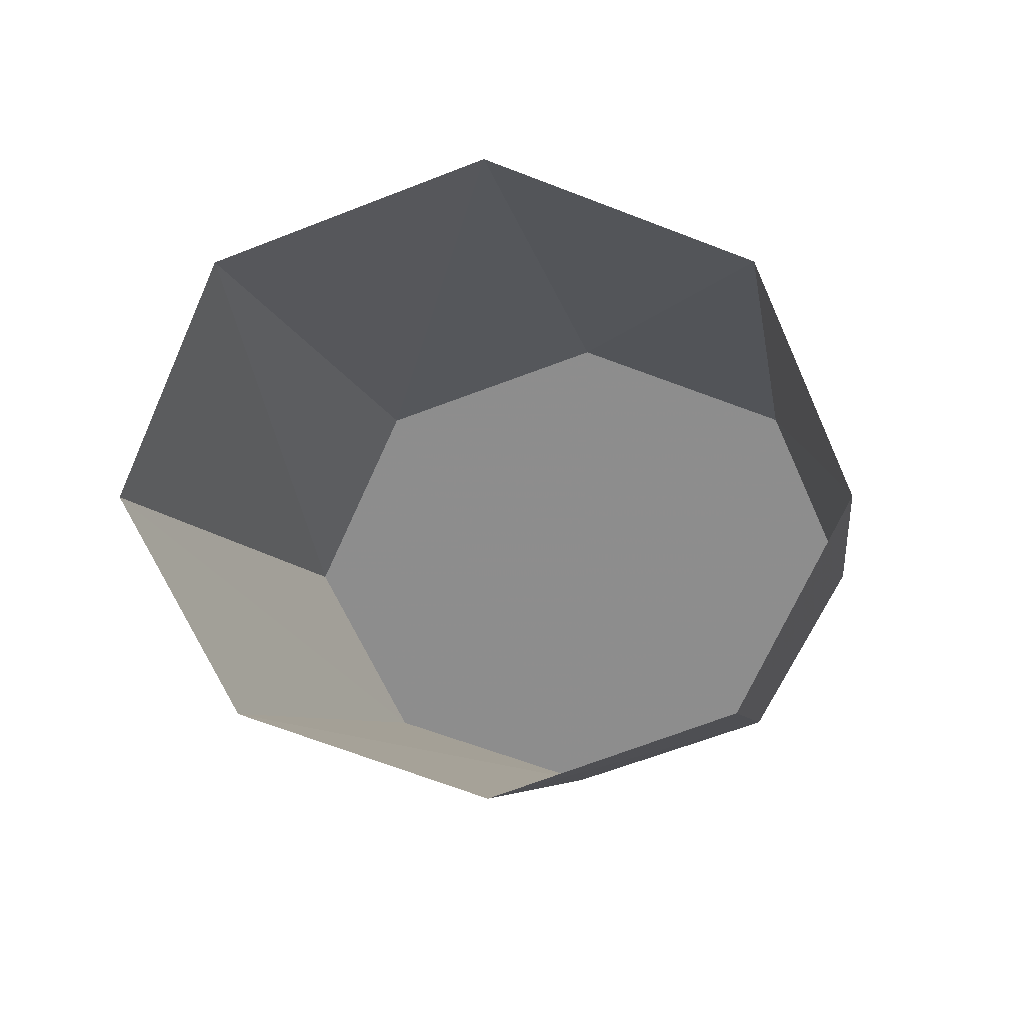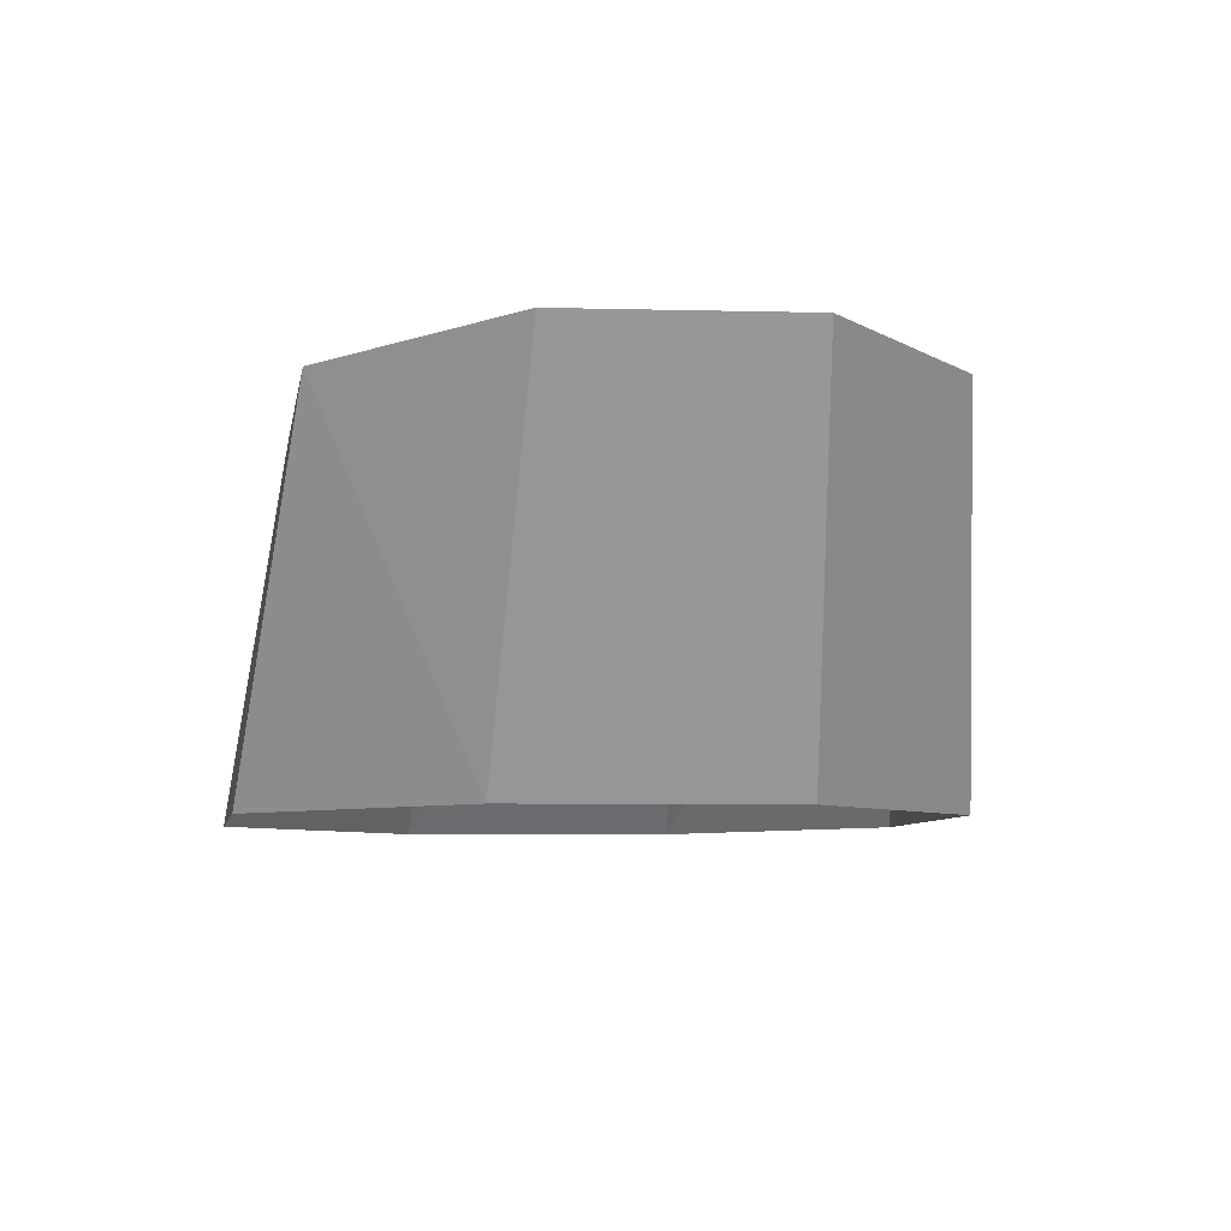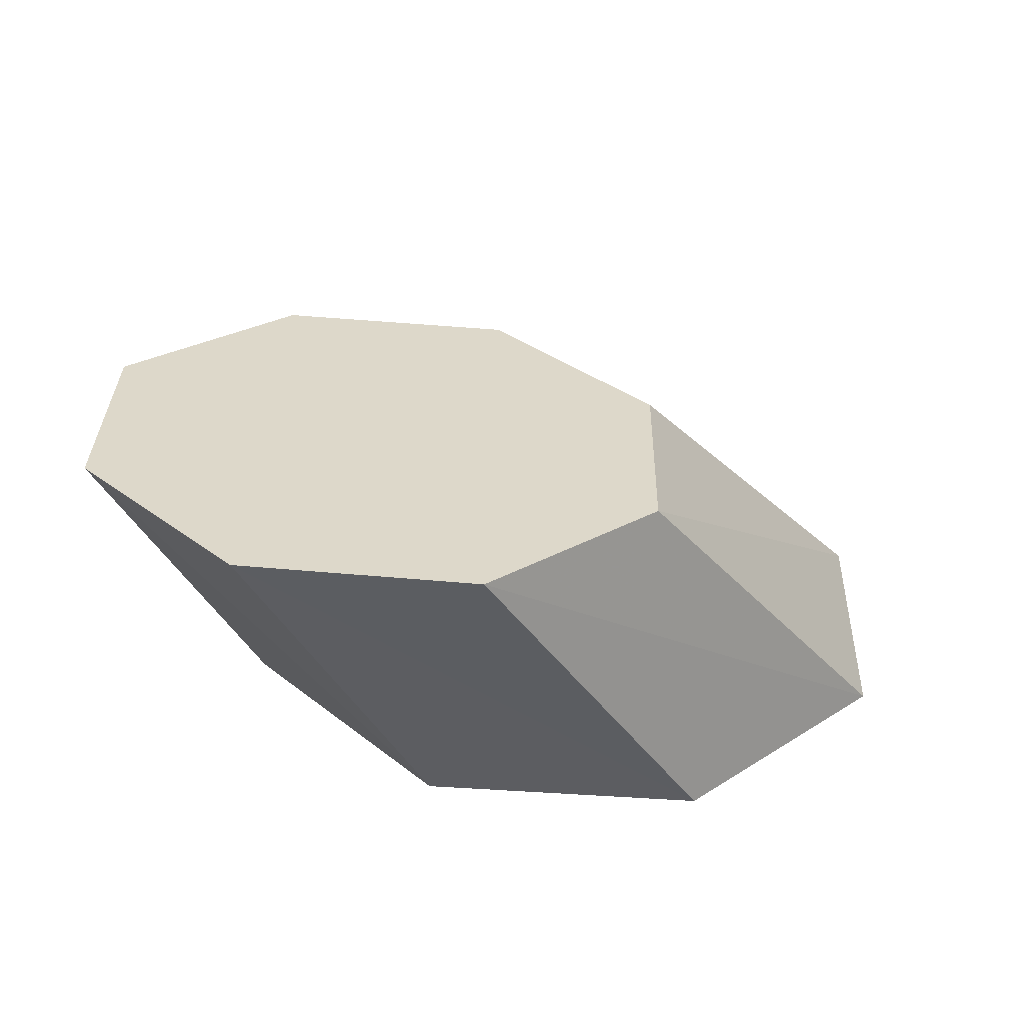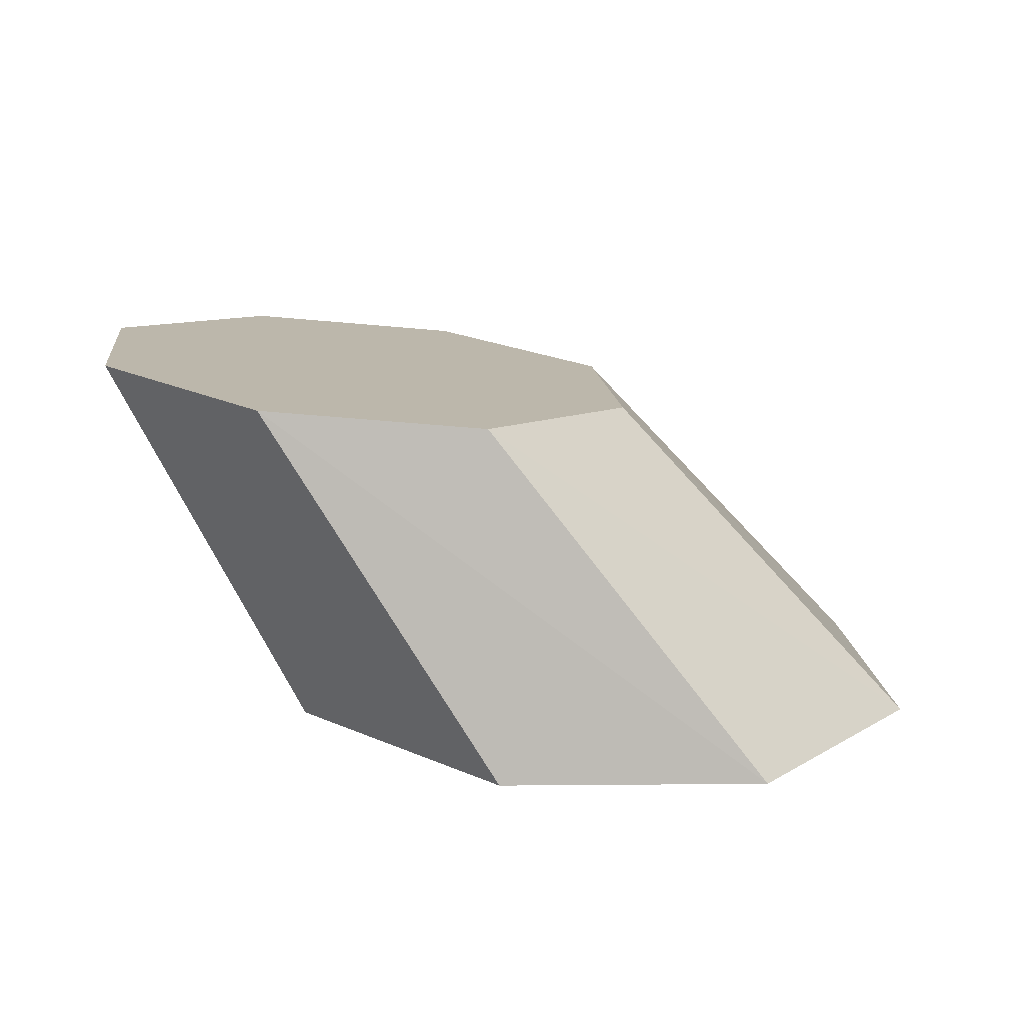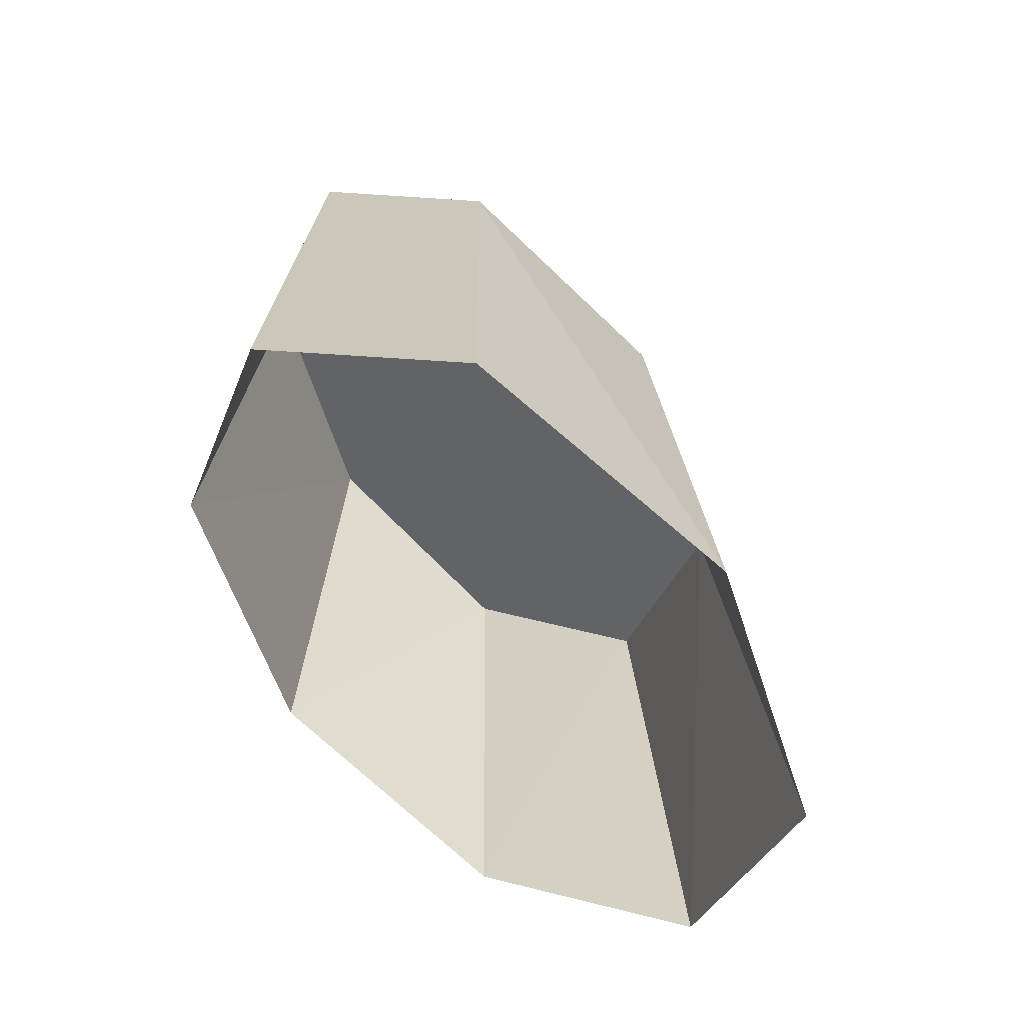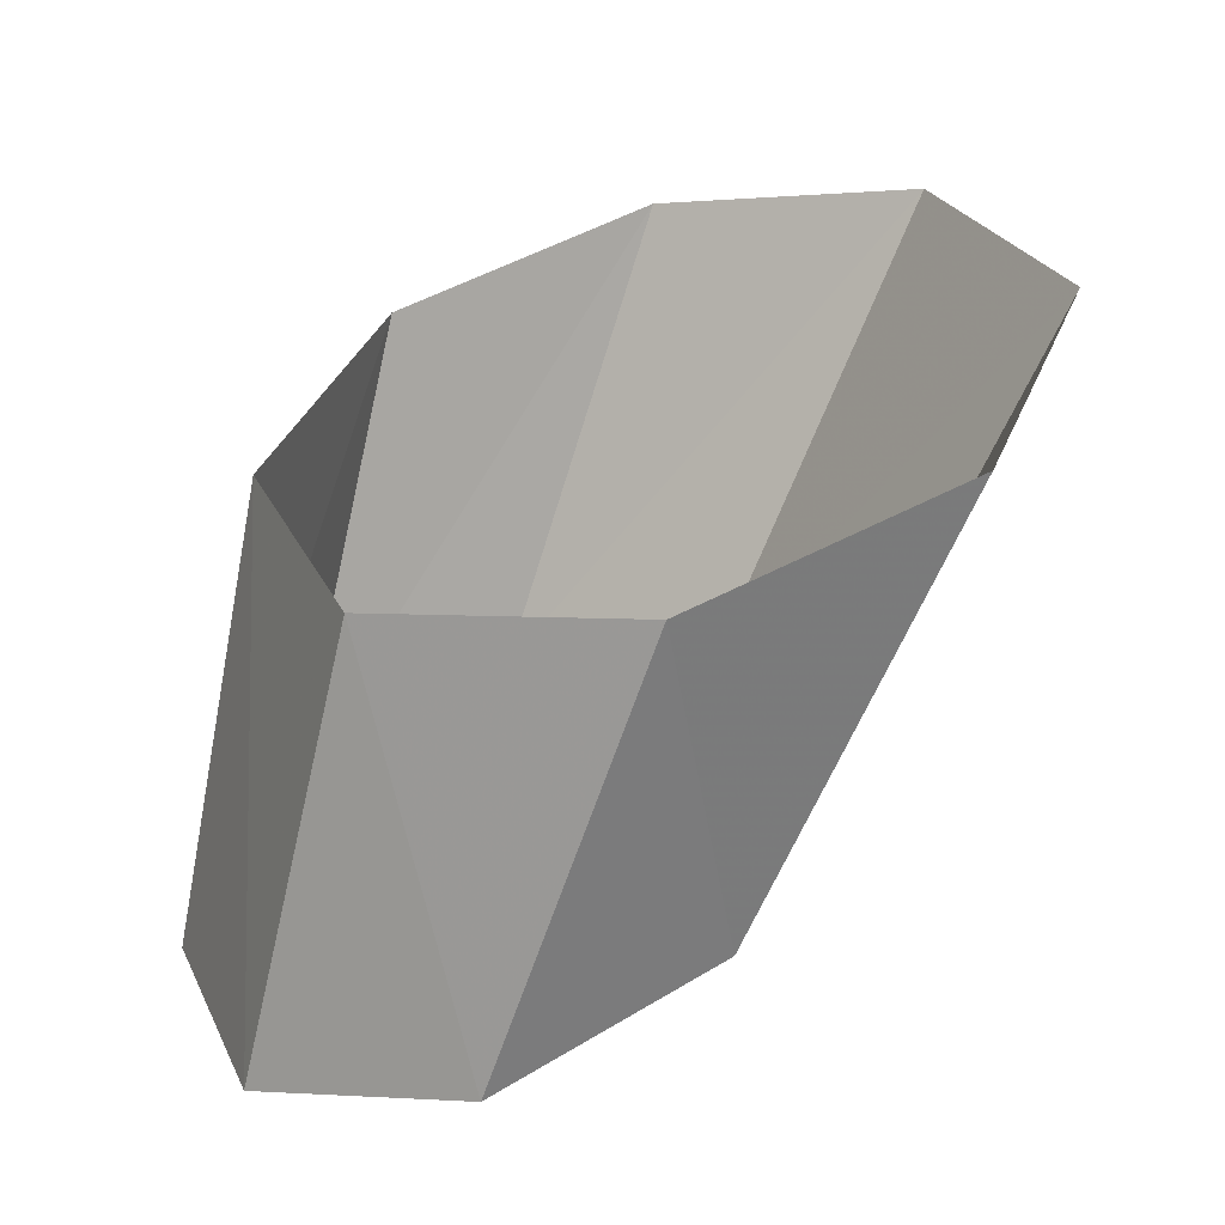
<metadata>
{"format":"obj","ext":"obj","renderer":"f3d","projection":"perspective","resolution":1024,"background":"white","views":[{"elev":-70.5,"azim":90.1,"up":"+Y"},{"elev":-6.3,"azim":-124.3,"up":"+Y"},{"elev":35.9,"azim":-64.7,"up":"+Y"},{"elev":16.6,"azim":-26.9,"up":"+Y"},{"elev":47.2,"azim":32.1,"up":"+Z"},{"elev":-59.1,"azim":13.3,"up":"+Z"}]}
</metadata>
<code>
v 0.2769 -0.01885 0.105
v 0.2875 -0.01901 0.1097
v 0.2761 -0.004583 0.1067
v 0.2797 -0.004959 0.1162
v 0.2548 -0.002393 0.1162
v 0.2585 -0.002768 0.1067
v 0.2673 -0.003676 0.1027
v 0.2761 -0.004583 0.1258
v 0.2673 -0.003676 0.1298
v 0.2585 -0.002768 0.1258
v 0.262 -0.01862 0.1211
v 0.2664 -0.01869 0.1325
v 0.2769 -0.01885 0.1373
v 0.2875 -0.01901 0.1325
v 0.2919 -0.01908 0.1211
v 0.2664 -0.01869 0.1097
f 1 2 3
f 4 3 2
f 3 7 1
f 5 3 4
f 2 15 4
f 6 7 3
f 16 1 7
f 5 6 3
f 5 4 8
f 8 4 15
f 7 6 16
f 6 5 11
f 5 8 10
f 15 14 8
f 11 16 6
f 12 11 5
f 10 8 9
f 5 10 12
f 9 8 14
f 10 9 13
f 13 12 10
f 14 13 9

</code>
